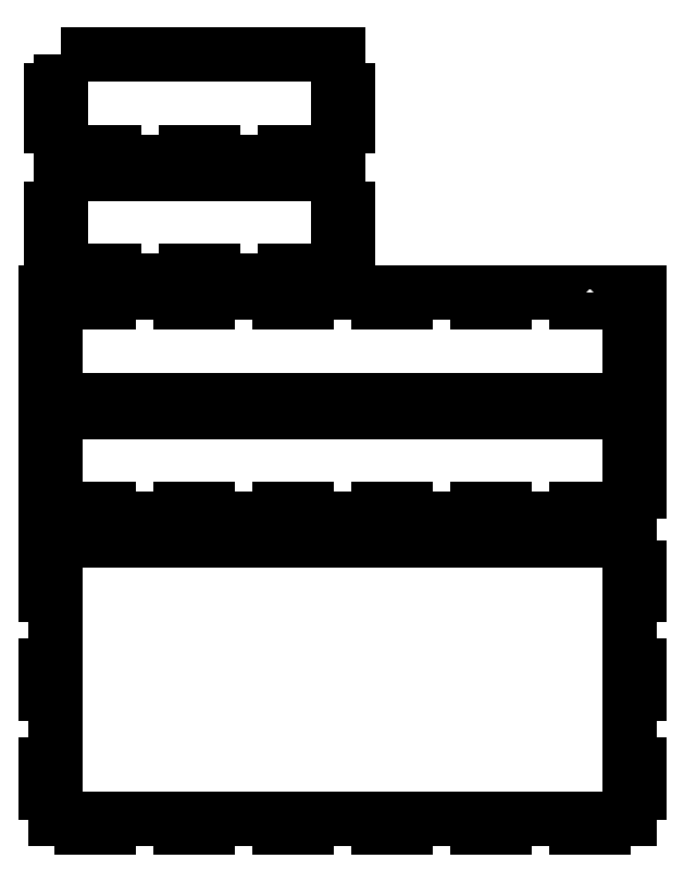
<metadata>
{"format":"dxf","ext":"dxf","renderer":"ezdxf+matplotlib","layout":"modelspace","background":"white","min_lineweight":24,"dpi":150}
</metadata>
<code>
0
SECTION
2
ENTITIES
0
LWPOLYLINE
8
0
90
24
70
1
43
0
10
281.8
20
82.5
10
398.3
20
82.5
10
398.3
20
67.5
10
402.3
20
67.5
10
402.3
20
52.5
10
398.3
20
52.5
10
398.3
20
37.5
10
387.3
20
37.5
10
387.3
20
41.5
10
375.8
20
41.5
10
375.8
20
37.5
10
345.8
20
37.5
10
345.8
20
41.5
10
334.3
20
41.5
10
334.3
20
37.5
10
304.3
20
37.5
10
304.3
20
41.5
10
292.8
20
41.5
10
292.8
20
37.5
10
281.8
20
37.5
10
281.8
20
52.5
10
277.8
20
52.5
10
277.8
20
67.5
10
281.8
20
67.5
0
LWPOLYLINE
8
0
90
24
70
1
43
0
10
281.8
20
32.5
10
398.2
20
32.5
10
398.2
20
17.5
10
402.2
20
17.5
10
402.2
20
2.5
10
398.2
20
2.5
10
398.2
20
-12.5
10
387.2
20
-12.5
10
387.2
20
-8.5
10
375.8
20
-8.5
10
375.8
20
-12.5
10
345.8
20
-12.5
10
345.8
20
-8.5
10
334.3
20
-8.5
10
334.2
20
-12.5
10
304.2
20
-12.5
10
304.2
20
-8.5
10
292.8
20
-8.5
10
292.8
20
-12.5
10
281.8
20
-12.5
10
281.8
20
2.5
10
277.8
20
2.5
10
277.8
20
17.5
10
281.8
20
17.5
0
LWPOLYLINE
8
0
90
36
70
1
43
0
10
498
20
-17.5
10
468
20
-17.5
10
468
20
-21.5
10
456.5
20
-21.5
10
456.5
20
-17.5
10
426.5
20
-17.5
10
426.5
20
-21.5
10
415
20
-21.5
10
415
20
-17.5
10
385
20
-17.5
10
385
20
-21.5
10
373.5
20
-21.5
10
373.5
20
-17.5
10
343.5
20
-17.5
10
343.5
20
-21.5
10
332
20
-21.5
10
332
20
-17.5
10
302
20
-17.5
10
302
20
-21.5
10
290.5
20
-21.5
10
290.5
20
-17.5
10
275.5
20
-17.5
10
275.5
20
-32.5
10
279.5
20
-32.5
10
279.5
20
-47.5
10
275.5
20
-47.5
10
275.5
20
-62.5
10
524.5
20
-62.5
10
524.5
20
-47.5
10
520.5
20
-47.5
10
520.5
20
-32.5
10
524.5
20
-32.5
10
524.5
20
-17.5
10
509.5
20
-17.5
10
509.5
20
-21.5
10
498
20
-21.5
0
LWPOLYLINE
8
0
90
36
70
1
43
0
10
524.5
20
-112.5
10
509.5
20
-112.5
10
509.5
20
-108.5
10
498
20
-108.5
10
498
20
-112.5
10
468
20
-112.5
10
468
20
-108.5
10
456.5
20
-108.5
10
456.5
20
-112.5
10
426.5
20
-112.5
10
426.5
20
-108.5
10
415
20
-108.5
10
415
20
-112.5
10
385
20
-112.5
10
385
20
-108.5
10
373.5
20
-108.5
10
373.5
20
-112.5
10
343.5
20
-112.5
10
343.5
20
-108.5
10
332
20
-108.5
10
332
20
-112.5
10
302
20
-112.5
10
302
20
-108.5
10
290.5
20
-108.5
10
290.5
20
-112.5
10
275.5
20
-112.5
10
275.5
20
-97.5
10
279.5
20
-97.5
10
279.5
20
-82.5
10
275.5
20
-82.5
10
275.5
20
-67.5
10
524.5
20
-67.5
10
524.5
20
-82.5
10
520.5
20
-82.5
10
520.5
20
-97.5
10
524.5
20
-97.5
0
LWPOLYLINE
8
0
90
76
70
1
43
0
10
456.5
20
-117.8
10
456.5
20
-121.8
10
426.5
20
-121.8
10
426.5
20
-117.8
10
415
20
-117.8
10
415
20
-121.8
10
385
20
-121.8
10
385
20
-117.8
10
373.5
20
-117.8
10
373.5
20
-121.8
10
343.5
20
-121.8
10
343.5
20
-117.8
10
332
20
-117.8
10
332
20
-121.8
10
302
20
-121.8
10
302
20
-117.8
10
290.5
20
-117.8
10
290.5
20
-121.8
10
279.5
20
-121.8
10
279.5
20
-132.8
10
275.5
20
-132.8
10
275.5
20
-144.2
10
279.5
20
-144.2
10
279.5
20
-174.2
10
275.5
20
-174.2
10
275.5
20
-185.8
10
279.5
20
-185.8
10
279.5
20
-215.8
10
275.5
20
-215.8
10
275.5
20
-227.2
10
279.5
20
-227.2
10
279.5
20
-238.3
10
290.5
20
-238.3
10
290.5
20
-242.2
10
302
20
-242.2
10
302
20
-238.3
10
332
20
-238.3
10
332
20
-242.2
10
343.5
20
-242.2
10
343.5
20
-238.3
10
373.5
20
-238.3
10
373.5
20
-242.2
10
385
20
-242.2
10
385
20
-238.3
10
415
20
-238.3
10
415
20
-242.2
10
426.5
20
-242.2
10
426.5
20
-238.3
10
456.5
20
-238.3
10
456.5
20
-242.2
10
468
20
-242.2
10
468
20
-238.3
10
498
20
-238.3
10
498
20
-242.2
10
509.5
20
-242.2
10
509.5
20
-238.3
10
520.5
20
-238.3
10
520.5
20
-227.2
10
524.5
20
-227.2
10
524.5
20
-215.8
10
520.5
20
-215.8
10
520.5
20
-185.8
10
524.5
20
-185.8
10
524.5
20
-174.2
10
520.5
20
-174.2
10
520.5
20
-144.2
10
524.5
20
-144.2
10
524.5
20
-132.8
10
520.5
20
-132.8
10
520.5
20
-121.8
10
509.5
20
-121.8
10
509.5
20
-117.8
10
498
20
-117.8
10
498
20
-121.8
10
468
20
-121.8
10
468
20
-117.8
0
ENDSEC
0
EOF

</code>
